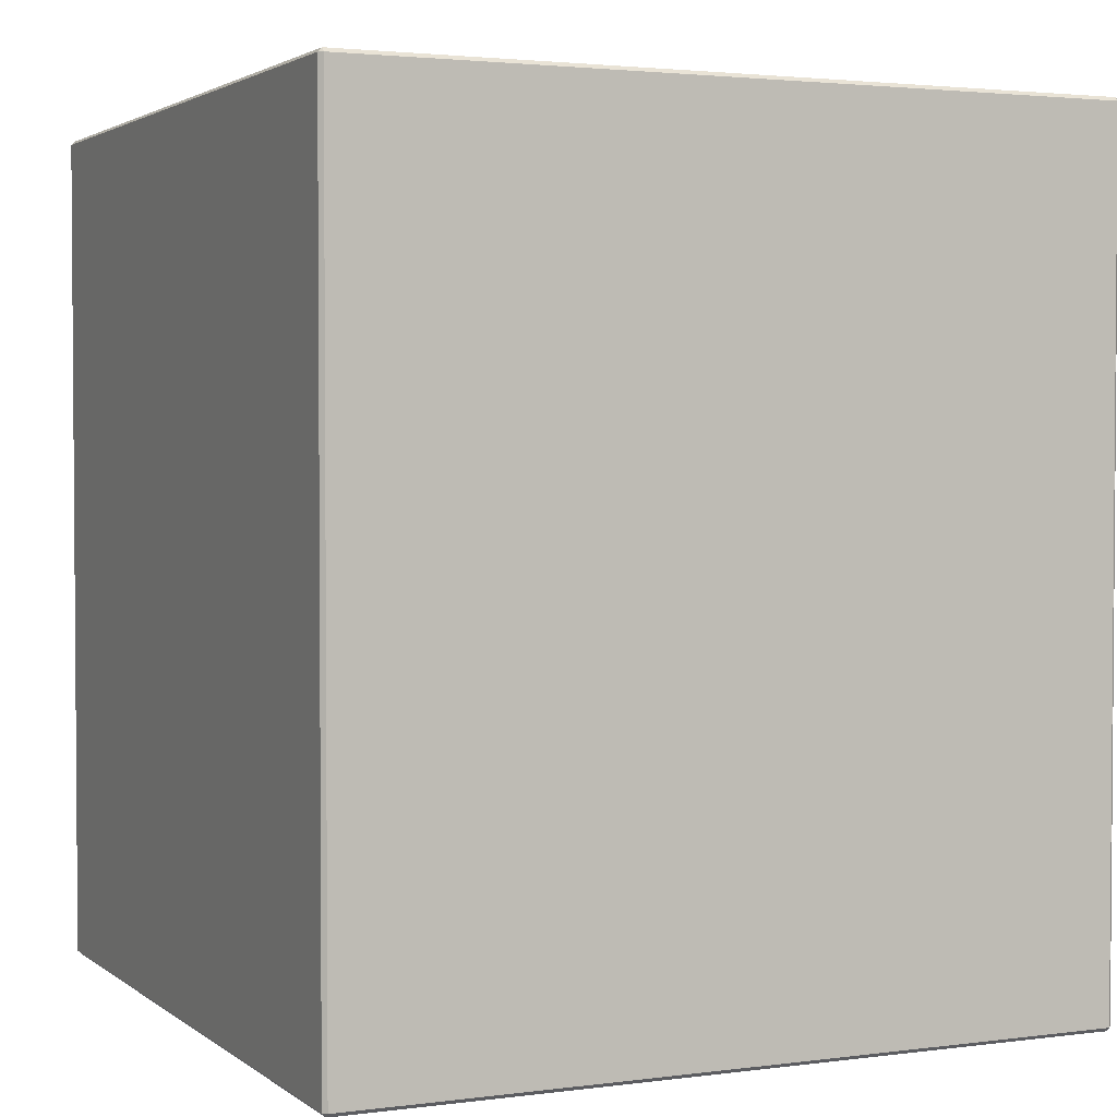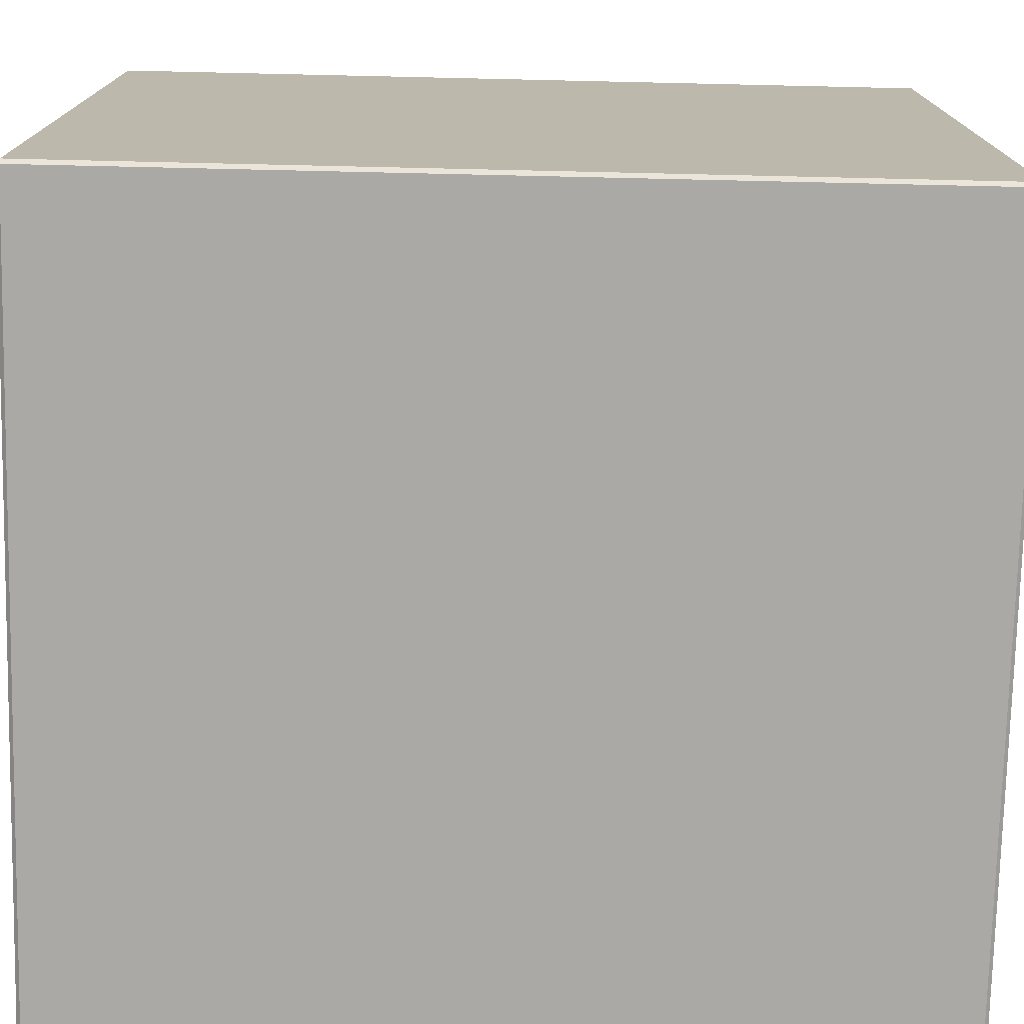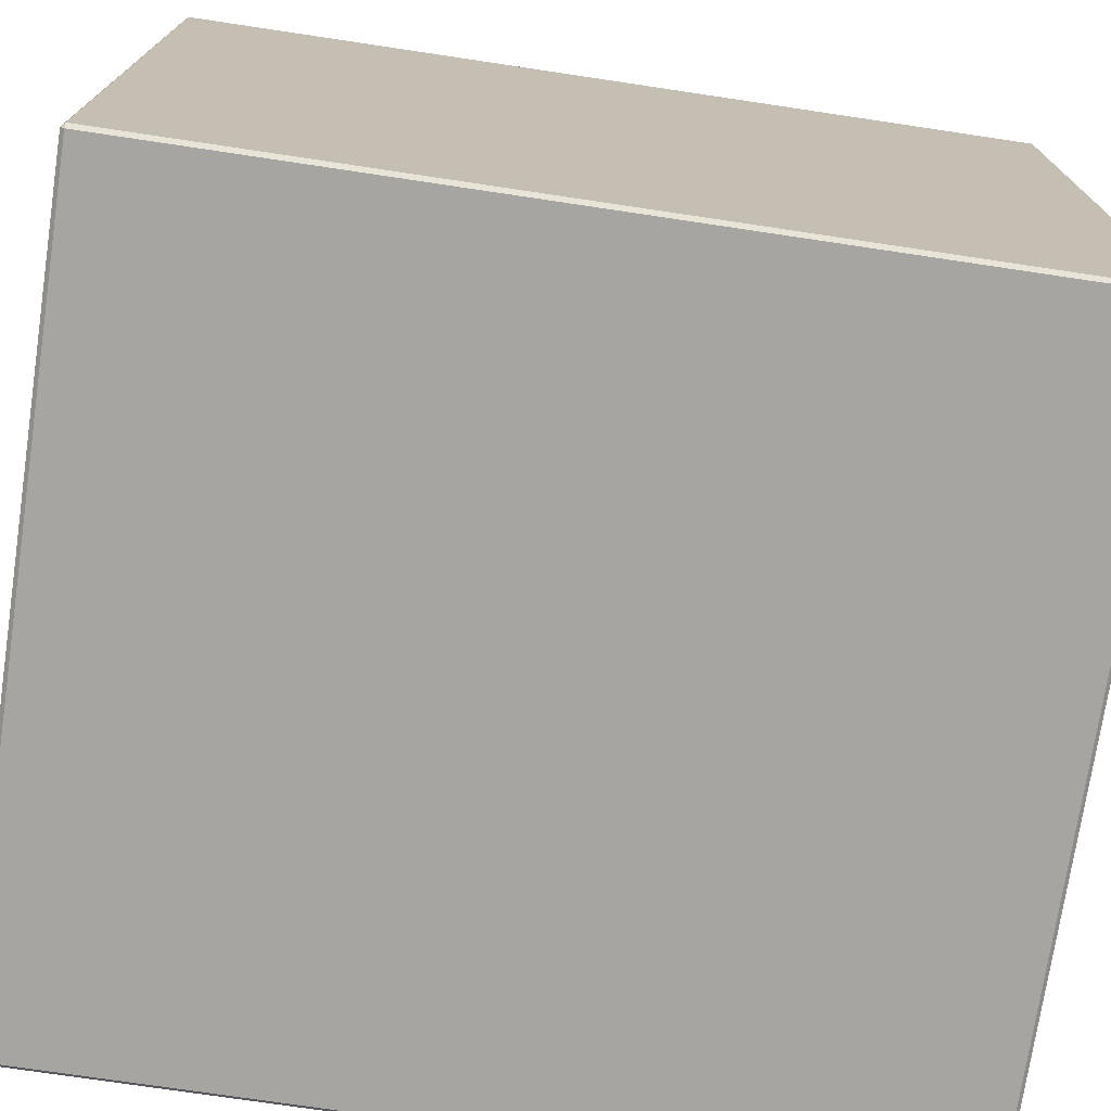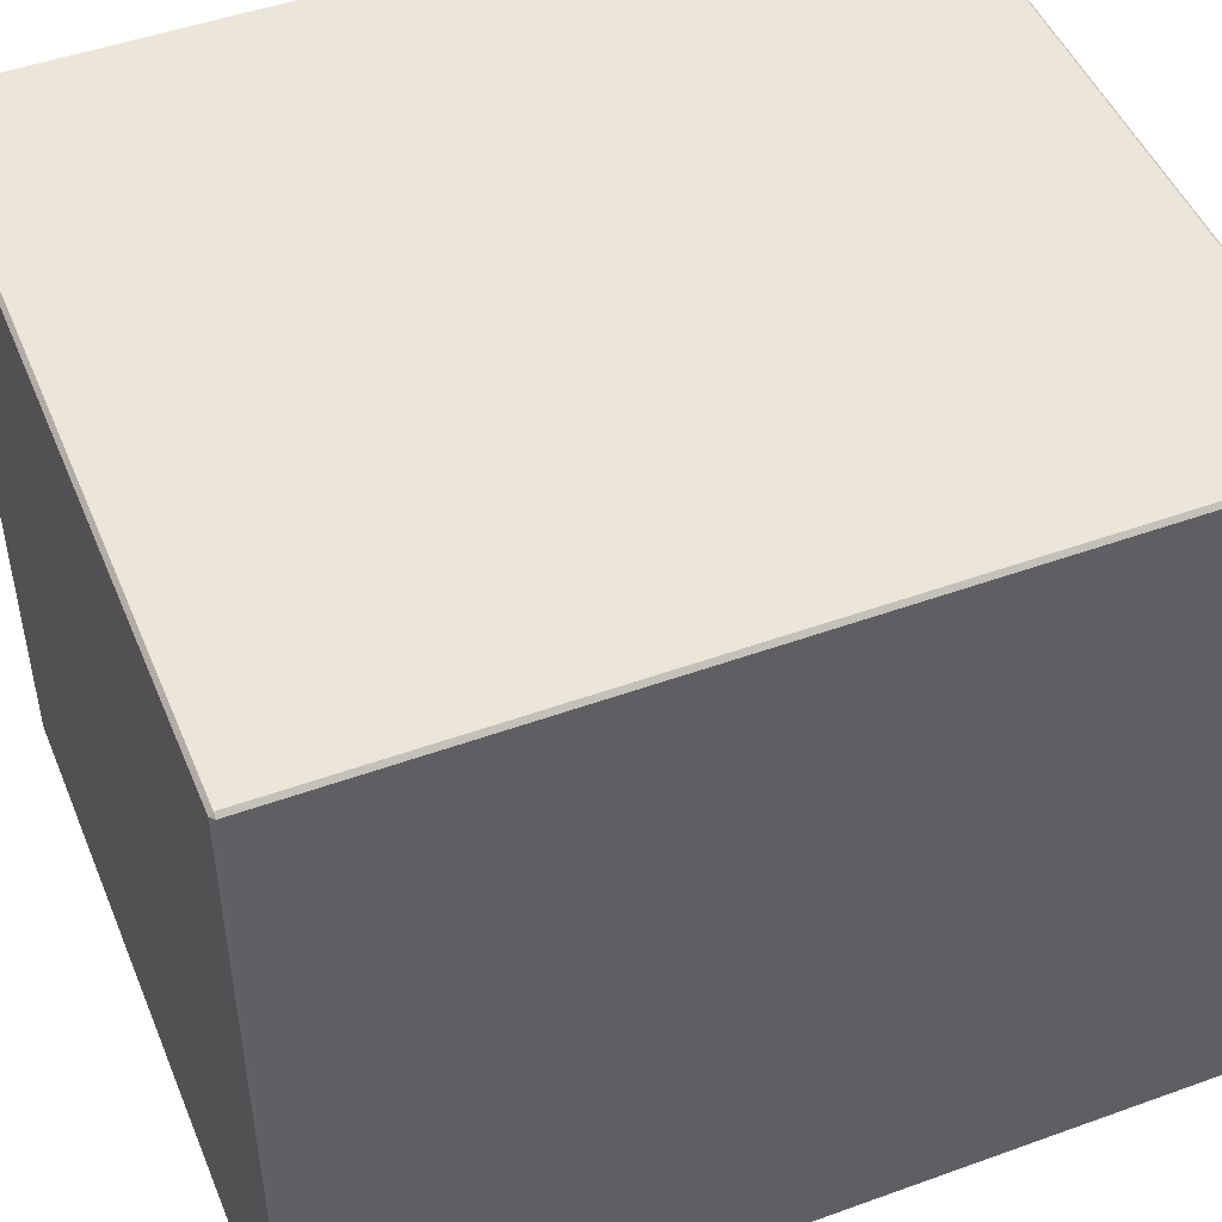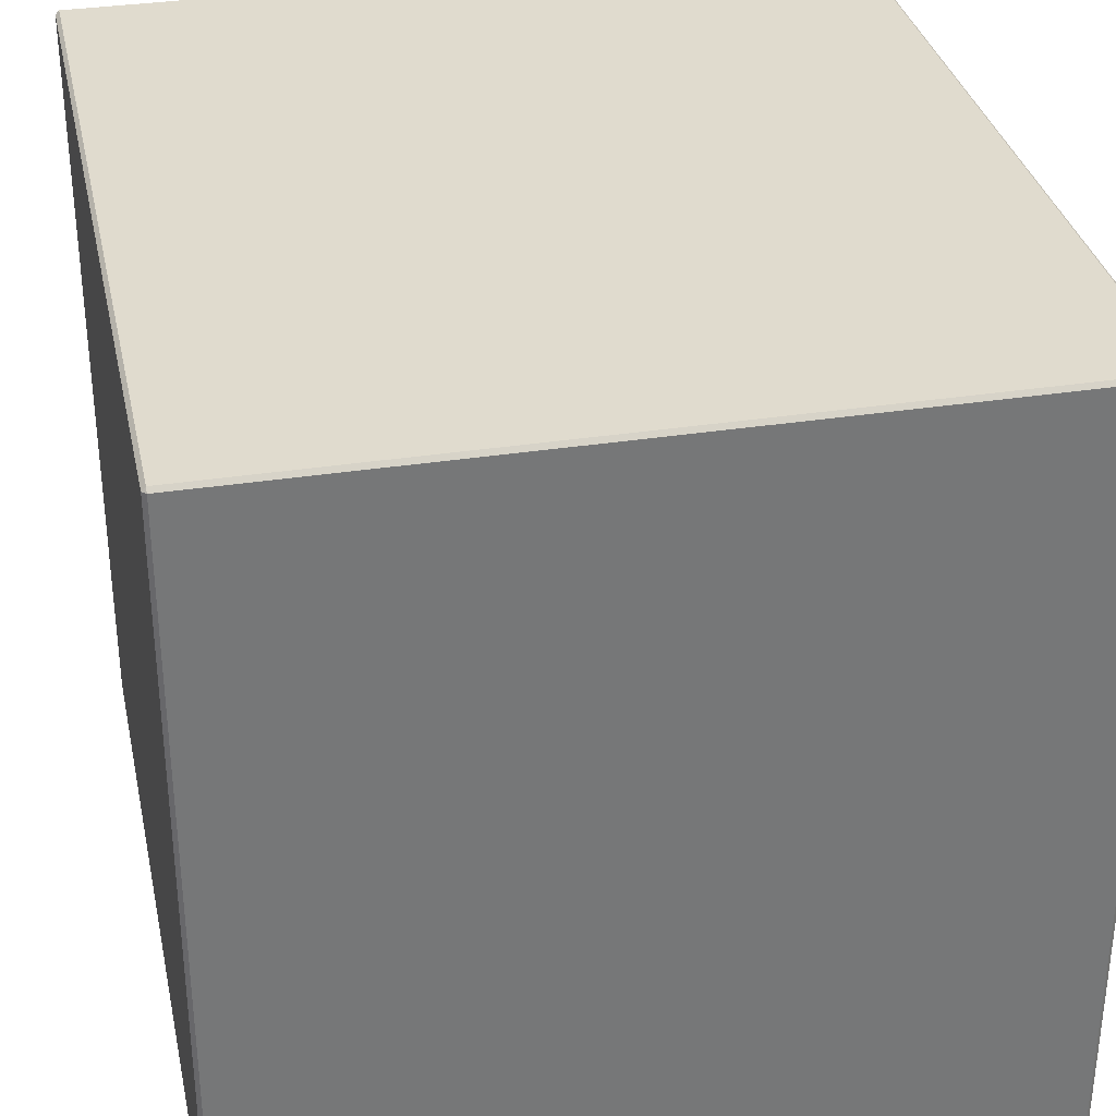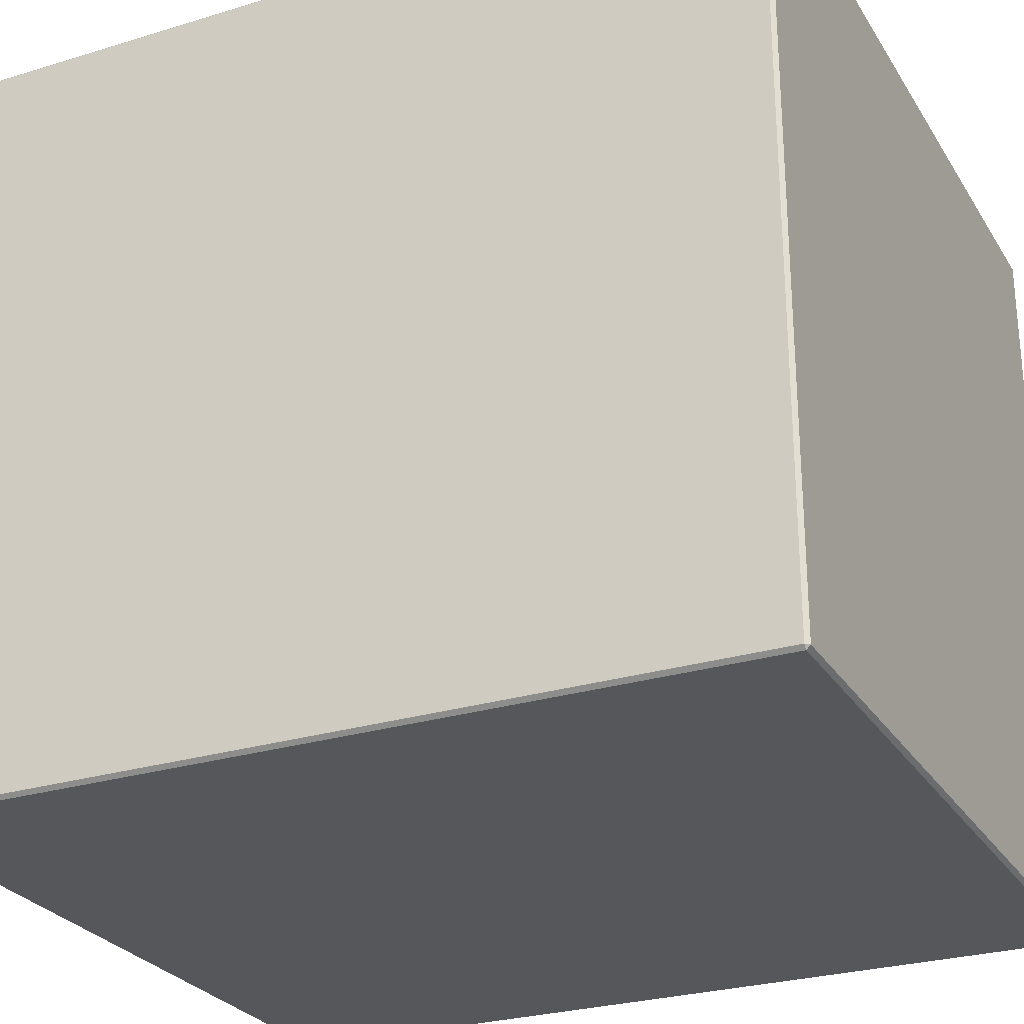
<metadata>
{"format":"obj","ext":"obj","renderer":"f3d","projection":"perspective","resolution":1024,"background":"white","views":[{"elev":2.6,"azim":65.3,"up":"+Y"},{"elev":-75.5,"azim":-91.3,"up":"+Z"},{"elev":-73.9,"azim":81.5,"up":"+Z"},{"elev":48.3,"azim":68.0,"up":"+Z"},{"elev":33.4,"azim":168.0,"up":"+Z"},{"elev":-27.1,"azim":-64.6,"up":"+Z"}]}
</metadata>
<code>
g default
v 0.6729 1.301 0.3365
v 0.6729 1.304 0.3399
v 0.6695 1.304 0.3365
v 1.344 1.304 0.3365
v 1.341 1.304 0.3399
v 1.341 1.301 0.3365
v 0.6695 2.047 0.3365
v 0.6729 2.047 0.3399
v 0.6729 2.051 0.3365
v 1.341 2.051 0.3365
v 1.341 2.047 0.3399
v 1.344 2.047 0.3365
v 0.6695 2.047 -0.3317
v 0.6729 2.051 -0.3317
v 0.6729 2.047 -0.3351
v 1.341 2.047 -0.3351
v 1.341 2.051 -0.3317
v 1.344 2.047 -0.3317
v 0.6695 1.304 -0.3317
v 0.6729 1.304 -0.3351
v 0.6729 1.301 -0.3317
v 1.341 1.301 -0.3317
v 1.341 1.304 -0.3351
v 1.344 1.304 -0.3317
g pCube21
f 1 3 19 21
f 2 1 6 5
f 3 2 8 7
f 4 6 22 24
f 5 4 12 11
f 7 9 14 13
f 9 8 11 10
f 10 12 18 17
f 13 15 20 19
f 15 14 17 16
f 16 18 24 23
f 21 20 23 22
f 2 5 11 8
f 9 10 17 14
f 15 16 23 20
f 21 22 6 1
f 4 24 18 12
f 19 3 7 13
f 1 2 3
f 4 5 6
f 7 8 9
f 10 11 12
f 13 14 15
f 16 17 18
f 19 20 21
f 22 23 24

</code>
